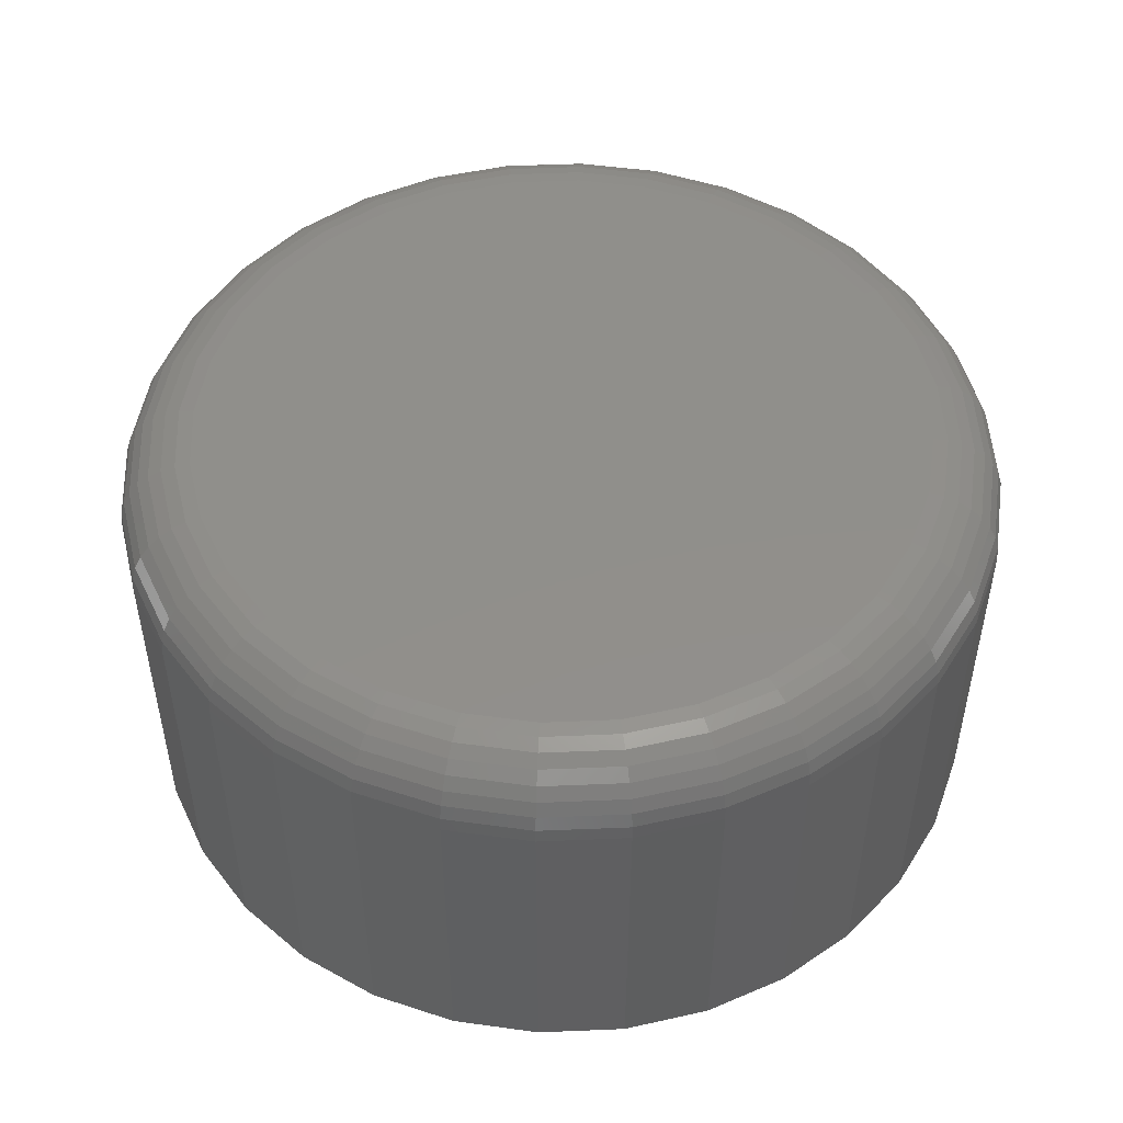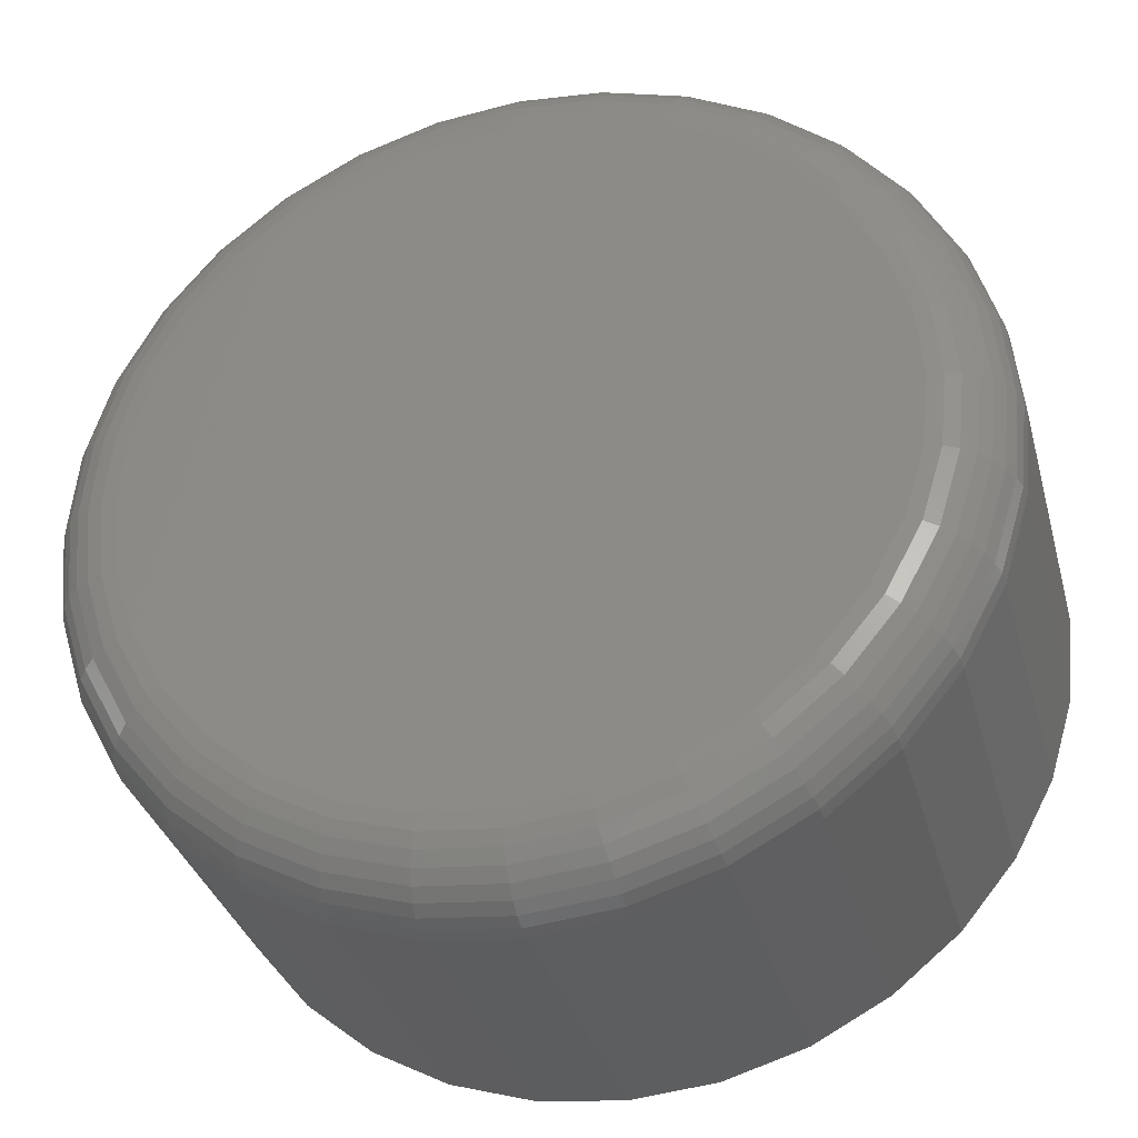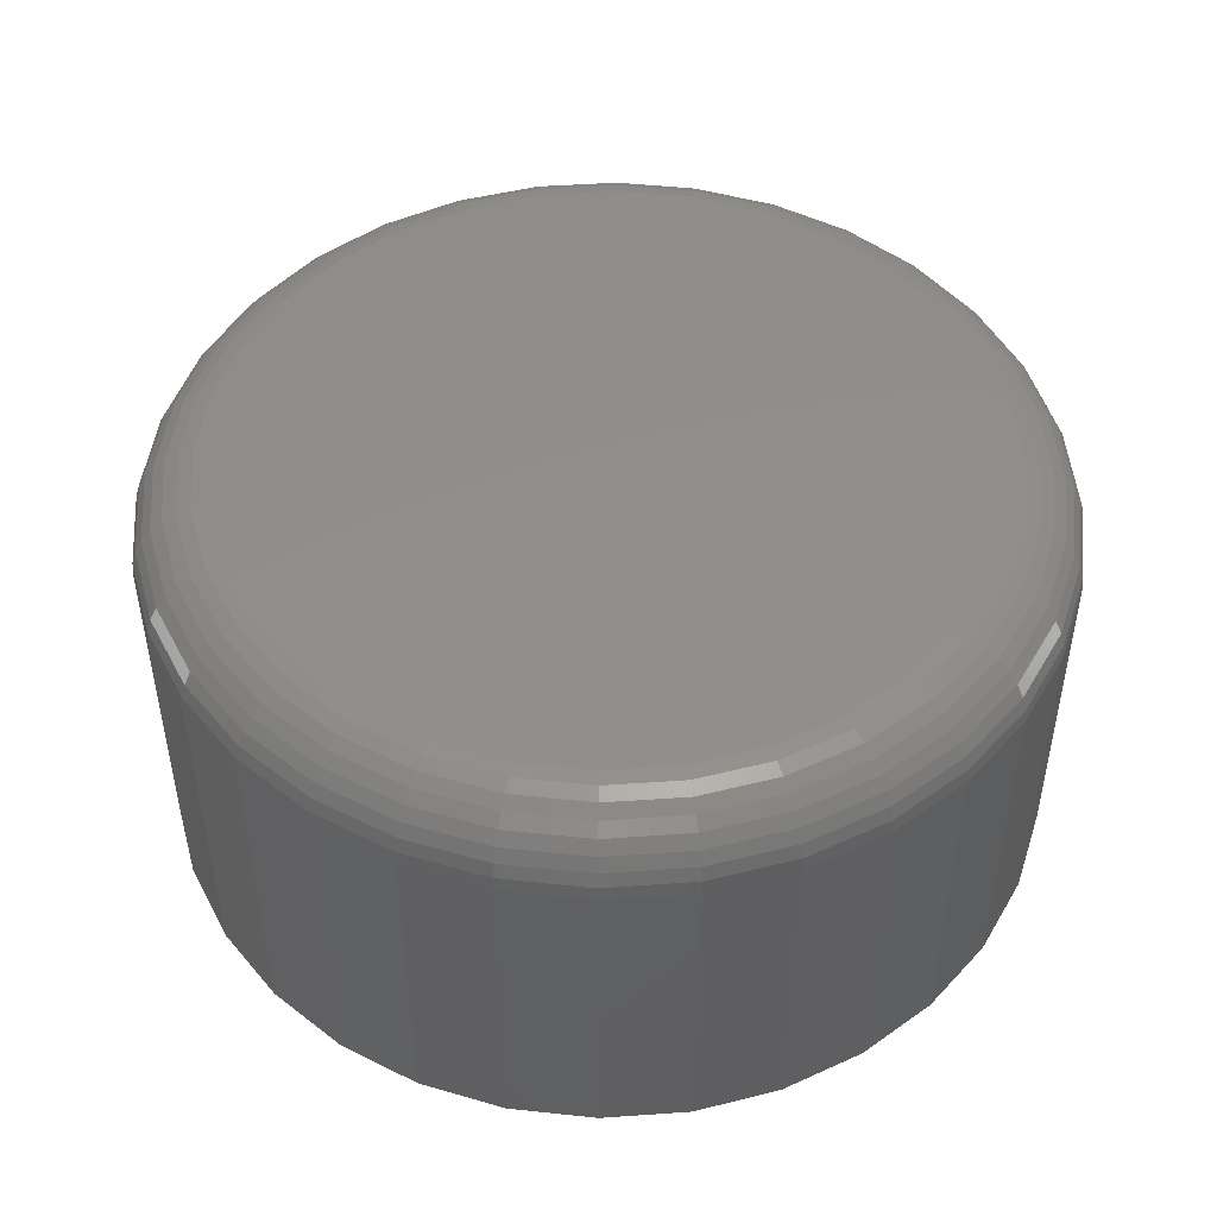
<metadata>
{"format":"stl","ext":"stl","renderer":"f3d","projection":"perspective","resolution":1024,"background":"white","views":[{"elev":49.7,"azim":-109.5,"up":"+Z"},{"elev":-33.7,"azim":14.7,"up":"+Y"},{"elev":48.1,"azim":79.9,"up":"+Z"}]}
</metadata>
<code>
# stl→obj: 320 verts, 636 faces
v -0.004466 0.6119 0.08594
v 0.02486 0.6119 0.08594
v 0.0102 0.6133 0.08594
v -0.01857 0.6076 0.08594
v 0.03896 0.6076 0.08594
v -0.03156 0.6007 0.08594
v 0.05196 0.6007 0.08594
v -0.04295 0.5913 0.08594
v 0.06335 0.5913 0.08594
v 0.06335 0.485 0.08594
v -0.03156 0.4757 0.08594
v 0.05196 0.4757 0.08594
v -0.01857 0.4687 0.08594
v 0.03896 0.4687 0.08594
v -0.004466 0.4644 0.08594
v 0.02486 0.4644 0.08594
v 0.0102 0.463 0.08594
v 0.07269 0.5799 0.08594
v -0.0523 0.5799 0.08594
v 0.07964 0.5669 0.08594
v -0.05925 0.5669 0.08594
v 0.08392 0.5528 0.08594
v -0.06352 0.5528 0.08594
v 0.08536 0.5382 0.08594
v -0.06497 0.5382 0.08594
v 0.08392 0.5235 0.08594
v -0.06352 0.5235 0.08594
v 0.07964 0.5094 0.08594
v -0.05925 0.5094 0.08594
v 0.07269 0.4964 0.08594
v -0.0523 0.4964 0.08594
v -0.04295 0.485 0.08594
v 0.101 0.5382 0
v 0.101 0.5382 0.07031
v 0.09924 0.5204 0
v 0.09924 0.5204 0.07031
v 0.09408 0.5034 0
v 0.09408 0.5034 0.07031
v 0.08569 0.4877 0
v 0.08569 0.4877 0.07031
v 0.0744 0.474 0
v 0.0744 0.474 0.07031
v 0.06064 0.4627 0
v 0.06064 0.4627 0.07031
v 0.04494 0.4543 0
v 0.04494 0.4543 0.07031
v 0.02791 0.4491 0
v 0.02791 0.4491 0.07031
v 0.0102 0.4474 0
v 0.0102 0.4474 0.07031
v -0.007515 0.4491 0
v -0.007515 0.4491 0.07031
v -0.02455 0.4543 0
v -0.02455 0.4543 0.07031
v -0.04024 0.4627 0
v -0.04024 0.4627 0.07031
v -0.054 0.474 0
v -0.054 0.474 0.07031
v -0.06529 0.4877 0
v -0.06529 0.4877 0.07031
v -0.07368 0.5034 0
v -0.07368 0.5034 0.07031
v -0.07885 0.5204 0
v -0.07885 0.5204 0.07031
v -0.08059 0.5382 0
v -0.08059 0.5382 0.07031
v -0.07885 0.5559 0
v -0.07885 0.5559 0.07031
v -0.07368 0.5729 0
v -0.07368 0.5729 0.07031
v -0.06529 0.5886 0
v -0.06529 0.5886 0.07031
v -0.054 0.6024 0
v -0.054 0.6024 0.07031
v -0.04024 0.6136 0
v -0.04024 0.6136 0.07031
v -0.02455 0.622 0
v -0.02455 0.622 0.07031
v -0.007515 0.6272 0
v -0.007515 0.6272 0.07031
v 0.0102 0.6289 0
v 0.0102 0.6289 0.07031
v 0.02791 0.6272 0
v 0.02791 0.6272 0.07031
v 0.04494 0.622 0
v 0.04494 0.622 0.07031
v 0.06064 0.6136 0
v 0.06064 0.6136 0.07031
v 0.0744 0.6024 0
v 0.0744 0.6024 0.07031
v 0.08569 0.5886 0
v 0.08569 0.5886 0.07031
v 0.09408 0.5729 0
v 0.09408 0.5729 0.07031
v 0.09924 0.5559 0
v 0.09924 0.5559 0.07031
v -0.06802 0.5382 0.08564
v -0.06651 0.5534 0.08564
v -0.07095 0.5382 0.08475
v -0.06939 0.554 0.08475
v -0.07365 0.5382 0.0833
v -0.07204 0.5545 0.0833
v -0.07602 0.5382 0.08136
v -0.07436 0.555 0.08136
v -0.07796 0.5382 0.07899
v -0.07626 0.5554 0.07899
v -0.0794 0.5382 0.07629
v -0.07768 0.5556 0.07629
v -0.08029 0.5382 0.07336
v -0.07855 0.5558 0.07336
v 0.08691 0.5534 0.08564
v 0.08841 0.5382 0.08564
v 0.08978 0.554 0.08475
v 0.09134 0.5382 0.08475
v 0.09243 0.5545 0.0833
v 0.09404 0.5382 0.0833
v 0.09475 0.555 0.08136
v 0.09641 0.5382 0.08136
v 0.09666 0.5554 0.07899
v 0.09835 0.5382 0.07899
v 0.09808 0.5556 0.07629
v 0.0998 0.5382 0.07629
v 0.09895 0.5558 0.07336
v 0.1007 0.5382 0.07336
v 0.08246 0.5681 0.08564
v 0.08516 0.5692 0.08475
v 0.08766 0.5702 0.0833
v 0.08985 0.5712 0.08136
v 0.09164 0.5719 0.07899
v 0.09298 0.5724 0.07629
v 0.0938 0.5728 0.07336
v 0.07523 0.5816 0.08564
v 0.07767 0.5832 0.08475
v 0.07991 0.5847 0.0833
v 0.08188 0.5861 0.08136
v 0.0835 0.5871 0.07899
v 0.0847 0.5879 0.07629
v 0.08544 0.5884 0.07336
v 0.0655 0.5935 0.08564
v 0.06757 0.5955 0.08475
v 0.06948 0.5974 0.0833
v 0.07116 0.5991 0.08136
v 0.07253 0.6005 0.07899
v 0.07355 0.6015 0.07629
v 0.07418 0.6021 0.07336
v 0.05365 0.6032 0.08564
v 0.05528 0.6056 0.08475
v 0.05678 0.6079 0.0833
v 0.05809 0.6098 0.08136
v 0.05917 0.6115 0.07899
v 0.05998 0.6127 0.07629
v 0.06047 0.6134 0.07336
v 0.04013 0.6104 0.08564
v 0.04125 0.6131 0.08475
v 0.04228 0.6156 0.0833
v 0.04319 0.6178 0.08136
v 0.04393 0.6196 0.07899
v 0.04449 0.6209 0.07629
v 0.04483 0.6218 0.07336
v 0.02546 0.6149 0.08564
v 0.02603 0.6177 0.08475
v 0.02655 0.6204 0.0833
v 0.02702 0.6227 0.08136
v 0.0274 0.6246 0.07899
v 0.02768 0.626 0.07629
v 0.02785 0.6269 0.07336
v 0.0102 0.6164 0.08564
v 0.0102 0.6193 0.08475
v 0.0102 0.622 0.0833
v 0.0102 0.6244 0.08136
v 0.0102 0.6263 0.07899
v 0.0102 0.6278 0.07629
v 0.0102 0.6286 0.07336
v -0.005061 0.6149 0.08564
v -0.005633 0.6177 0.08475
v -0.00616 0.6204 0.0833
v -0.006622 0.6227 0.08136
v -0.007001 0.6246 0.07899
v -0.007283 0.626 0.07629
v -0.007456 0.6269 0.07336
v -0.01973 0.6104 0.08564
v -0.02086 0.6131 0.08475
v -0.02189 0.6156 0.0833
v -0.02279 0.6178 0.08136
v -0.02354 0.6196 0.07899
v -0.02409 0.6209 0.07629
v -0.02443 0.6218 0.07336
v -0.03326 0.6032 0.08564
v -0.03488 0.6056 0.08475
v -0.03638 0.6079 0.0833
v -0.0377 0.6098 0.08136
v -0.03878 0.6115 0.07899
v -0.03958 0.6127 0.07629
v -0.04008 0.6134 0.07336
v -0.04511 0.5935 0.08564
v -0.04718 0.5955 0.08475
v -0.04909 0.5974 0.0833
v -0.05076 0.5991 0.08136
v -0.05214 0.6005 0.07899
v -0.05316 0.6015 0.07629
v -0.05379 0.6021 0.07336
v -0.05483 0.5816 0.08564
v -0.05727 0.5832 0.08475
v -0.05952 0.5847 0.0833
v -0.06149 0.5861 0.08136
v -0.0631 0.5871 0.07899
v -0.0643 0.5879 0.07629
v -0.06504 0.5884 0.07336
v -0.06206 0.5681 0.08564
v -0.06477 0.5692 0.08475
v -0.06727 0.5702 0.0833
v -0.06945 0.5712 0.08136
v -0.07125 0.5719 0.07899
v -0.07258 0.5724 0.07629
v -0.0734 0.5728 0.07336
v 0.08691 0.5229 0.08564
v 0.08978 0.5223 0.08475
v 0.09243 0.5218 0.0833
v 0.09475 0.5213 0.08136
v 0.09666 0.521 0.07899
v 0.09808 0.5207 0.07629
v 0.09895 0.5205 0.07336
v -0.06651 0.5229 0.08564
v -0.06939 0.5223 0.08475
v -0.07204 0.5218 0.0833
v -0.07436 0.5213 0.08136
v -0.07626 0.521 0.07899
v -0.07768 0.5207 0.07629
v -0.07855 0.5205 0.07336
v -0.06206 0.5082 0.08564
v -0.06477 0.5071 0.08475
v -0.06727 0.5061 0.0833
v -0.06945 0.5052 0.08136
v -0.07125 0.5044 0.07899
v -0.07258 0.5039 0.07629
v -0.0734 0.5035 0.07336
v -0.05483 0.4947 0.08564
v -0.05727 0.4931 0.08475
v -0.05952 0.4916 0.0833
v -0.06149 0.4903 0.08136
v -0.0631 0.4892 0.07899
v -0.0643 0.4884 0.07629
v -0.06504 0.4879 0.07336
v -0.04511 0.4829 0.08564
v -0.04718 0.4808 0.08475
v -0.04909 0.4789 0.0833
v -0.05076 0.4772 0.08136
v -0.05214 0.4758 0.07899
v -0.05316 0.4748 0.07629
v -0.05379 0.4742 0.07336
v -0.03326 0.4731 0.08564
v -0.03488 0.4707 0.08475
v -0.03638 0.4684 0.0833
v -0.0377 0.4665 0.08136
v -0.03878 0.4649 0.07899
v -0.03958 0.4637 0.07629
v -0.04008 0.4629 0.07336
v -0.01973 0.4659 0.08564
v -0.02086 0.4632 0.08475
v -0.02189 0.4607 0.0833
v -0.02279 0.4585 0.08136
v -0.02354 0.4567 0.07899
v -0.02409 0.4554 0.07629
v -0.02443 0.4546 0.07336
v -0.005061 0.4614 0.08564
v -0.005633 0.4586 0.08475
v -0.00616 0.4559 0.0833
v -0.006622 0.4536 0.08136
v -0.007001 0.4517 0.07899
v -0.007283 0.4503 0.07629
v -0.007456 0.4494 0.07336
v 0.0102 0.4599 0.08564
v 0.0102 0.457 0.08475
v 0.0102 0.4543 0.0833
v 0.0102 0.4519 0.08136
v 0.0102 0.45 0.07899
v 0.0102 0.4486 0.07629
v 0.0102 0.4477 0.07336
v 0.02546 0.4614 0.08564
v 0.02603 0.4586 0.08475
v 0.02655 0.4559 0.0833
v 0.02702 0.4536 0.08136
v 0.0274 0.4517 0.07899
v 0.02768 0.4503 0.07629
v 0.02785 0.4494 0.07336
v 0.04013 0.4659 0.08564
v 0.04125 0.4632 0.08475
v 0.04228 0.4607 0.0833
v 0.04319 0.4585 0.08136
v 0.04393 0.4567 0.07899
v 0.04449 0.4554 0.07629
v 0.04483 0.4546 0.07336
v 0.05365 0.4731 0.08564
v 0.05528 0.4707 0.08475
v 0.05678 0.4684 0.0833
v 0.05809 0.4665 0.08136
v 0.05917 0.4649 0.07899
v 0.05998 0.4637 0.07629
v 0.06047 0.4629 0.07336
v 0.0655 0.4829 0.08564
v 0.06757 0.4808 0.08475
v 0.06948 0.4789 0.0833
v 0.07116 0.4772 0.08136
v 0.07253 0.4758 0.07899
v 0.07355 0.4748 0.07629
v 0.07418 0.4742 0.07336
v 0.07523 0.4947 0.08564
v 0.07767 0.4931 0.08475
v 0.07991 0.4916 0.0833
v 0.08188 0.4903 0.08136
v 0.0835 0.4892 0.07899
v 0.0847 0.4884 0.07629
v 0.08544 0.4879 0.07336
v 0.08246 0.5082 0.08564
v 0.08516 0.5071 0.08475
v 0.08766 0.5061 0.0833
v 0.08985 0.5052 0.08136
v 0.09164 0.5044 0.07899
v 0.09298 0.5039 0.07629
v 0.0938 0.5035 0.07336
f 1 2 3
f 2 1 4
f 2 4 5
f 5 4 6
f 5 6 7
f 7 6 8
f 7 8 9
f 10 11 12
f 12 11 13
f 12 13 14
f 14 13 15
f 14 15 16
f 16 15 17
f 9 8 18
f 18 8 19
f 18 19 20
f 20 19 21
f 20 21 22
f 22 21 23
f 22 23 24
f 24 23 25
f 24 25 26
f 26 25 27
f 26 27 28
f 28 27 29
f 28 29 30
f 30 29 31
f 30 31 10
f 10 31 32
f 10 32 11
f 33 34 35
f 35 34 36
f 35 36 37
f 37 36 38
f 37 38 39
f 39 38 40
f 39 40 41
f 41 40 42
f 41 42 43
f 43 42 44
f 43 44 45
f 45 44 46
f 45 46 47
f 47 46 48
f 47 48 49
f 49 48 50
f 49 50 51
f 51 50 52
f 51 52 53
f 53 52 54
f 53 54 55
f 55 54 56
f 55 56 57
f 57 56 58
f 57 58 59
f 59 58 60
f 59 60 61
f 61 60 62
f 61 62 63
f 63 62 64
f 63 64 65
f 65 64 66
f 65 66 67
f 67 66 68
f 67 68 69
f 69 68 70
f 69 70 71
f 71 70 72
f 71 72 73
f 73 72 74
f 73 74 75
f 75 74 76
f 75 76 77
f 77 76 78
f 77 78 79
f 79 78 80
f 79 80 81
f 81 80 82
f 81 82 83
f 83 82 84
f 83 84 85
f 85 84 86
f 85 86 87
f 87 86 88
f 87 88 89
f 89 88 90
f 89 90 91
f 91 90 92
f 91 92 93
f 93 92 94
f 93 94 95
f 95 94 96
f 95 96 33
f 33 96 34
f 25 23 97
f 97 23 98
f 97 98 99
f 99 98 100
f 99 100 101
f 101 100 102
f 101 102 103
f 103 102 104
f 103 104 105
f 105 104 106
f 105 106 107
f 107 106 108
f 107 108 109
f 109 108 110
f 109 110 66
f 66 110 68
f 22 24 111
f 111 24 112
f 111 112 113
f 113 112 114
f 113 114 115
f 115 114 116
f 115 116 117
f 117 116 118
f 117 118 119
f 119 118 120
f 119 120 121
f 121 120 122
f 121 122 123
f 123 122 124
f 123 124 96
f 96 124 34
f 20 22 125
f 125 22 111
f 125 111 126
f 126 111 113
f 126 113 127
f 127 113 115
f 127 115 128
f 128 115 117
f 128 117 129
f 129 117 119
f 129 119 130
f 130 119 121
f 130 121 131
f 131 121 123
f 131 123 94
f 94 123 96
f 18 20 132
f 132 20 125
f 132 125 133
f 133 125 126
f 133 126 134
f 134 126 127
f 134 127 135
f 135 127 128
f 135 128 136
f 136 128 129
f 136 129 137
f 137 129 130
f 137 130 138
f 138 130 131
f 138 131 92
f 92 131 94
f 9 18 139
f 139 18 132
f 139 132 140
f 140 132 133
f 140 133 141
f 141 133 134
f 141 134 142
f 142 134 135
f 142 135 143
f 143 135 136
f 143 136 144
f 144 136 137
f 144 137 145
f 145 137 138
f 145 138 90
f 90 138 92
f 7 9 146
f 146 9 139
f 146 139 147
f 147 139 140
f 147 140 148
f 148 140 141
f 148 141 149
f 149 141 142
f 149 142 150
f 150 142 143
f 150 143 151
f 151 143 144
f 151 144 152
f 152 144 145
f 152 145 88
f 88 145 90
f 5 7 153
f 153 7 146
f 153 146 154
f 154 146 147
f 154 147 155
f 155 147 148
f 155 148 156
f 156 148 149
f 156 149 157
f 157 149 150
f 157 150 158
f 158 150 151
f 158 151 159
f 159 151 152
f 159 152 86
f 86 152 88
f 2 5 160
f 160 5 153
f 160 153 161
f 161 153 154
f 161 154 162
f 162 154 155
f 162 155 163
f 163 155 156
f 163 156 164
f 164 156 157
f 164 157 165
f 165 157 158
f 165 158 166
f 166 158 159
f 166 159 84
f 84 159 86
f 3 2 167
f 167 2 160
f 167 160 168
f 168 160 161
f 168 161 169
f 169 161 162
f 169 162 170
f 170 162 163
f 170 163 171
f 171 163 164
f 171 164 172
f 172 164 165
f 172 165 173
f 173 165 166
f 173 166 82
f 82 166 84
f 1 3 174
f 174 3 167
f 174 167 175
f 175 167 168
f 175 168 176
f 176 168 169
f 176 169 177
f 177 169 170
f 177 170 178
f 178 170 171
f 178 171 179
f 179 171 172
f 179 172 180
f 180 172 173
f 180 173 80
f 80 173 82
f 4 1 181
f 181 1 174
f 181 174 182
f 182 174 175
f 182 175 183
f 183 175 176
f 183 176 184
f 184 176 177
f 184 177 185
f 185 177 178
f 185 178 186
f 186 178 179
f 186 179 187
f 187 179 180
f 187 180 78
f 78 180 80
f 6 4 188
f 188 4 181
f 188 181 189
f 189 181 182
f 189 182 190
f 190 182 183
f 190 183 191
f 191 183 184
f 191 184 192
f 192 184 185
f 192 185 193
f 193 185 186
f 193 186 194
f 194 186 187
f 194 187 76
f 76 187 78
f 8 6 195
f 195 6 188
f 195 188 196
f 196 188 189
f 196 189 197
f 197 189 190
f 197 190 198
f 198 190 191
f 198 191 199
f 199 191 192
f 199 192 200
f 200 192 193
f 200 193 201
f 201 193 194
f 201 194 74
f 74 194 76
f 19 8 202
f 202 8 195
f 202 195 203
f 203 195 196
f 203 196 204
f 204 196 197
f 204 197 205
f 205 197 198
f 205 198 206
f 206 198 199
f 206 199 207
f 207 199 200
f 207 200 208
f 208 200 201
f 208 201 72
f 72 201 74
f 21 19 209
f 209 19 202
f 209 202 210
f 210 202 203
f 210 203 211
f 211 203 204
f 211 204 212
f 212 204 205
f 212 205 213
f 213 205 206
f 213 206 214
f 214 206 207
f 214 207 215
f 215 207 208
f 215 208 70
f 70 208 72
f 23 21 98
f 98 21 209
f 98 209 100
f 100 209 210
f 100 210 102
f 102 210 211
f 102 211 104
f 104 211 212
f 104 212 106
f 106 212 213
f 106 213 108
f 108 213 214
f 108 214 110
f 110 214 215
f 110 215 68
f 68 215 70
f 24 26 112
f 112 26 216
f 112 216 114
f 114 216 217
f 114 217 116
f 116 217 218
f 116 218 118
f 118 218 219
f 118 219 120
f 120 219 220
f 120 220 122
f 122 220 221
f 122 221 124
f 124 221 222
f 124 222 34
f 34 222 36
f 27 25 223
f 223 25 97
f 223 97 224
f 224 97 99
f 224 99 225
f 225 99 101
f 225 101 226
f 226 101 103
f 226 103 227
f 227 103 105
f 227 105 228
f 228 105 107
f 228 107 229
f 229 107 109
f 229 109 64
f 64 109 66
f 29 27 230
f 230 27 223
f 230 223 231
f 231 223 224
f 231 224 232
f 232 224 225
f 232 225 233
f 233 225 226
f 233 226 234
f 234 226 227
f 234 227 235
f 235 227 228
f 235 228 236
f 236 228 229
f 236 229 62
f 62 229 64
f 31 29 237
f 237 29 230
f 237 230 238
f 238 230 231
f 238 231 239
f 239 231 232
f 239 232 240
f 240 232 233
f 240 233 241
f 241 233 234
f 241 234 242
f 242 234 235
f 242 235 243
f 243 235 236
f 243 236 60
f 60 236 62
f 32 31 244
f 244 31 237
f 244 237 245
f 245 237 238
f 245 238 246
f 246 238 239
f 246 239 247
f 247 239 240
f 247 240 248
f 248 240 241
f 248 241 249
f 249 241 242
f 249 242 250
f 250 242 243
f 250 243 58
f 58 243 60
f 11 32 251
f 251 32 244
f 251 244 252
f 252 244 245
f 252 245 253
f 253 245 246
f 253 246 254
f 254 246 247
f 254 247 255
f 255 247 248
f 255 248 256
f 256 248 249
f 256 249 257
f 257 249 250
f 257 250 56
f 56 250 58
f 13 11 258
f 258 11 251
f 258 251 259
f 259 251 252
f 259 252 260
f 260 252 253
f 260 253 261
f 261 253 254
f 261 254 262
f 262 254 255
f 262 255 263
f 263 255 256
f 263 256 264
f 264 256 257
f 264 257 54
f 54 257 56
f 15 13 265
f 265 13 258
f 265 258 266
f 266 258 259
f 266 259 267
f 267 259 260
f 267 260 268
f 268 260 261
f 268 261 269
f 269 261 262
f 269 262 270
f 270 262 263
f 270 263 271
f 271 263 264
f 271 264 52
f 52 264 54
f 17 15 272
f 272 15 265
f 272 265 273
f 273 265 266
f 273 266 274
f 274 266 267
f 274 267 275
f 275 267 268
f 275 268 276
f 276 268 269
f 276 269 277
f 277 269 270
f 277 270 278
f 278 270 271
f 278 271 50
f 50 271 52
f 16 17 279
f 279 17 272
f 279 272 280
f 280 272 273
f 280 273 281
f 281 273 274
f 281 274 282
f 282 274 275
f 282 275 283
f 283 275 276
f 283 276 284
f 284 276 277
f 284 277 285
f 285 277 278
f 285 278 48
f 48 278 50
f 14 16 286
f 286 16 279
f 286 279 287
f 287 279 280
f 287 280 288
f 288 280 281
f 288 281 289
f 289 281 282
f 289 282 290
f 290 282 283
f 290 283 291
f 291 283 284
f 291 284 292
f 292 284 285
f 292 285 46
f 46 285 48
f 12 14 293
f 293 14 286
f 293 286 294
f 294 286 287
f 294 287 295
f 295 287 288
f 295 288 296
f 296 288 289
f 296 289 297
f 297 289 290
f 297 290 298
f 298 290 291
f 298 291 299
f 299 291 292
f 299 292 44
f 44 292 46
f 10 12 300
f 300 12 293
f 300 293 301
f 301 293 294
f 301 294 302
f 302 294 295
f 302 295 303
f 303 295 296
f 303 296 304
f 304 296 297
f 304 297 305
f 305 297 298
f 305 298 306
f 306 298 299
f 306 299 42
f 42 299 44
f 30 10 307
f 307 10 300
f 307 300 308
f 308 300 301
f 308 301 309
f 309 301 302
f 309 302 310
f 310 302 303
f 310 303 311
f 311 303 304
f 311 304 312
f 312 304 305
f 312 305 313
f 313 305 306
f 313 306 40
f 40 306 42
f 28 30 314
f 314 30 307
f 314 307 315
f 315 307 308
f 315 308 316
f 316 308 309
f 316 309 317
f 317 309 310
f 317 310 318
f 318 310 311
f 318 311 319
f 319 311 312
f 319 312 320
f 320 312 313
f 320 313 38
f 38 313 40
f 26 28 216
f 216 28 314
f 216 314 217
f 217 314 315
f 217 315 218
f 218 315 316
f 218 316 219
f 219 316 317
f 219 317 220
f 220 317 318
f 220 318 221
f 221 318 319
f 221 319 222
f 222 319 320
f 222 320 36
f 36 320 38
f 81 83 79
f 77 79 83
f 85 77 83
f 75 77 85
f 87 75 85
f 73 75 87
f 89 73 87
f 43 55 41
f 53 55 43
f 45 53 43
f 51 53 45
f 47 51 45
f 49 51 47
f 55 57 41
f 41 57 59
f 41 59 39
f 39 59 61
f 39 61 37
f 37 61 63
f 37 63 35
f 35 63 65
f 35 65 33
f 33 65 67
f 33 67 95
f 95 67 69
f 95 69 93
f 93 69 71
f 93 71 91
f 91 71 73
f 91 73 89

</code>
